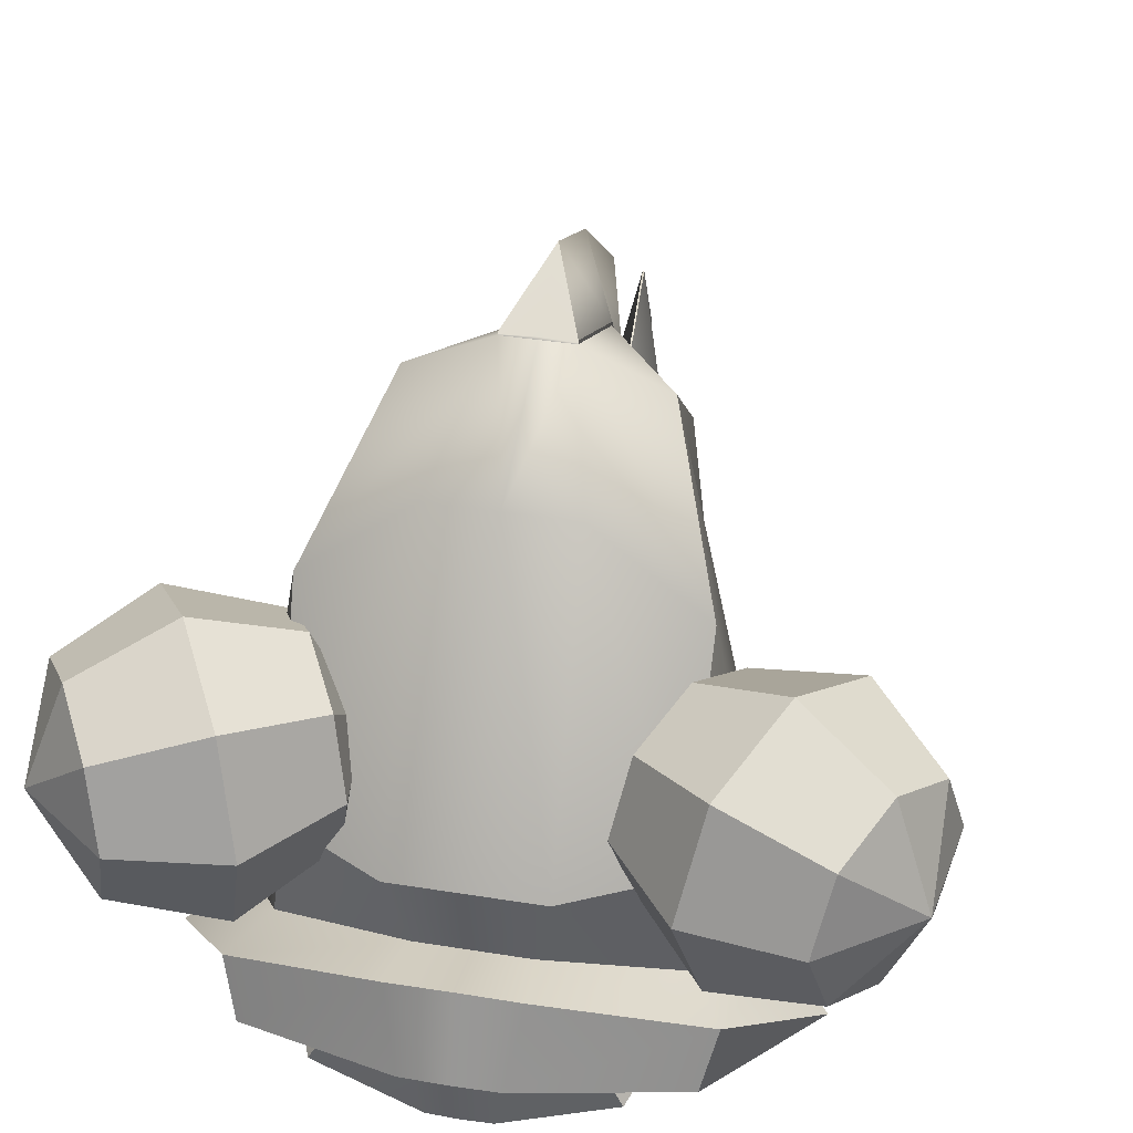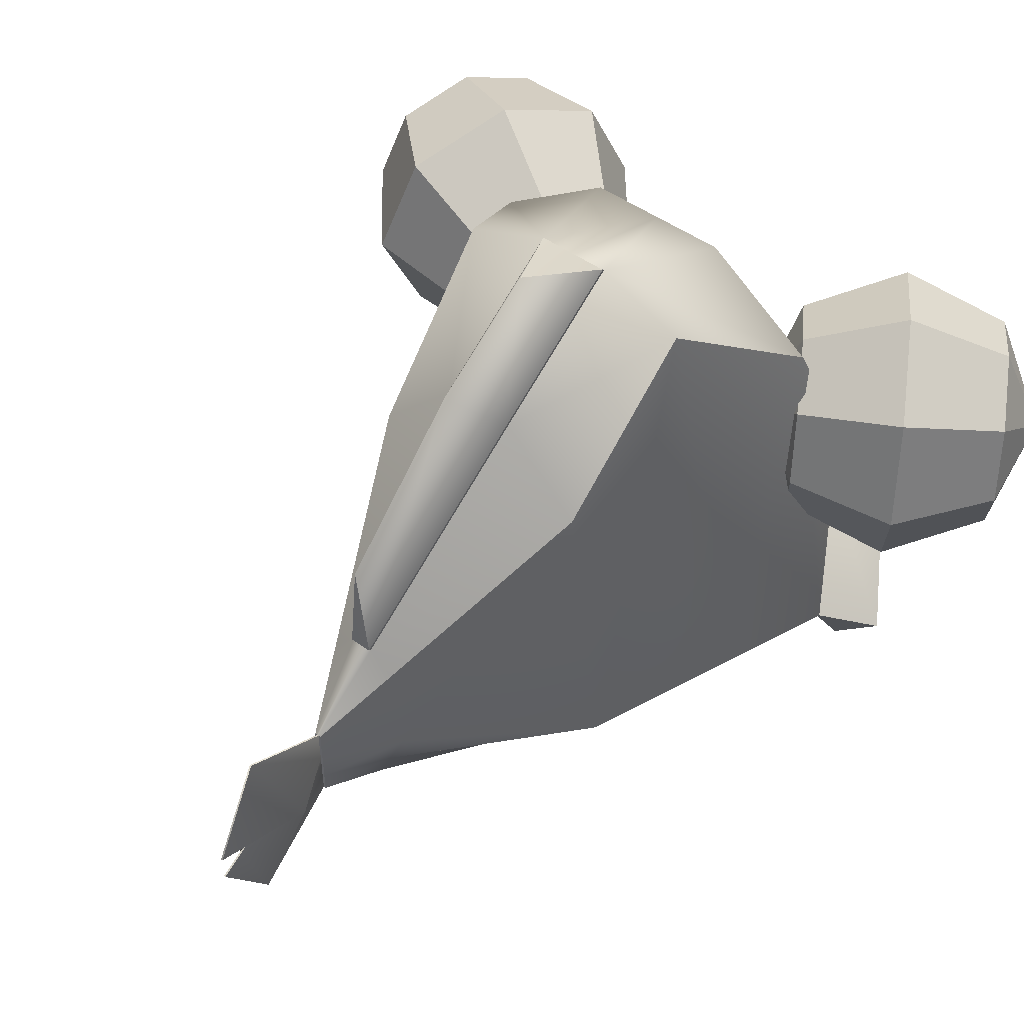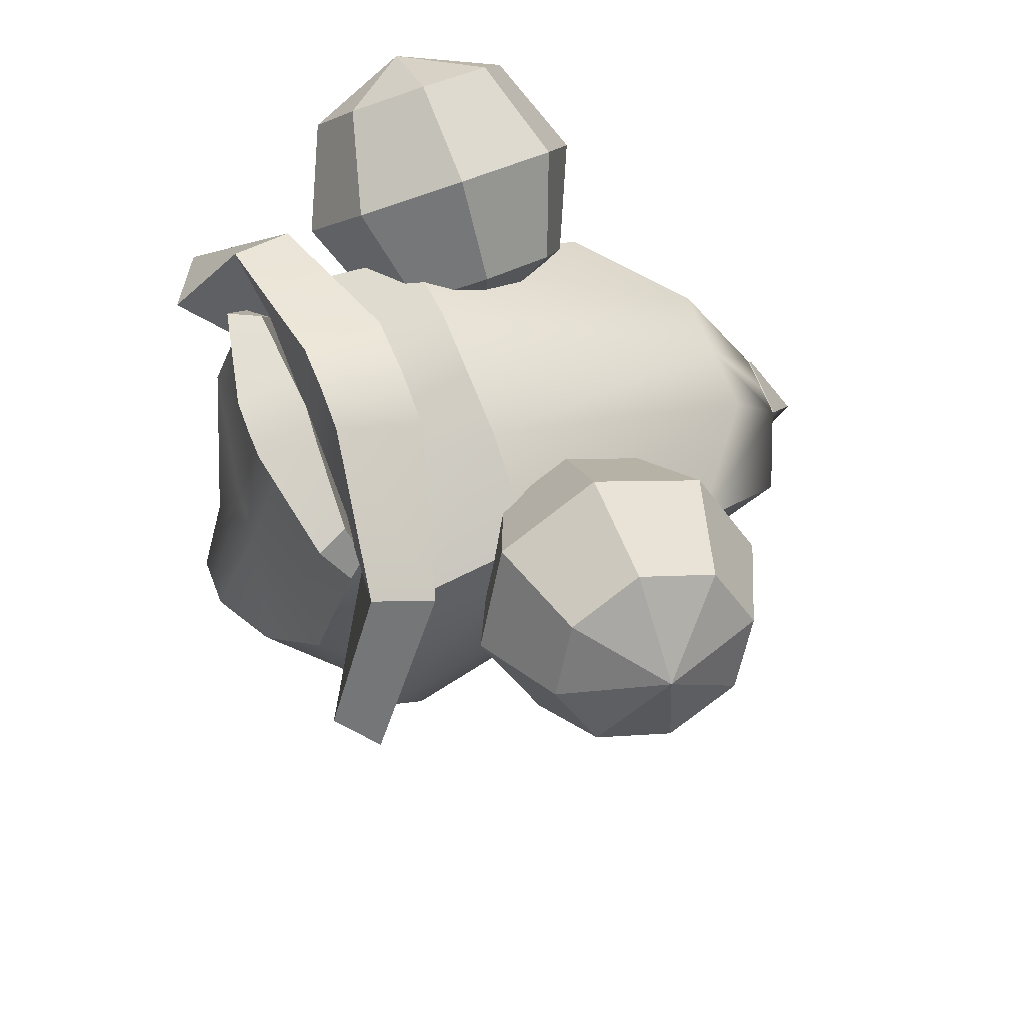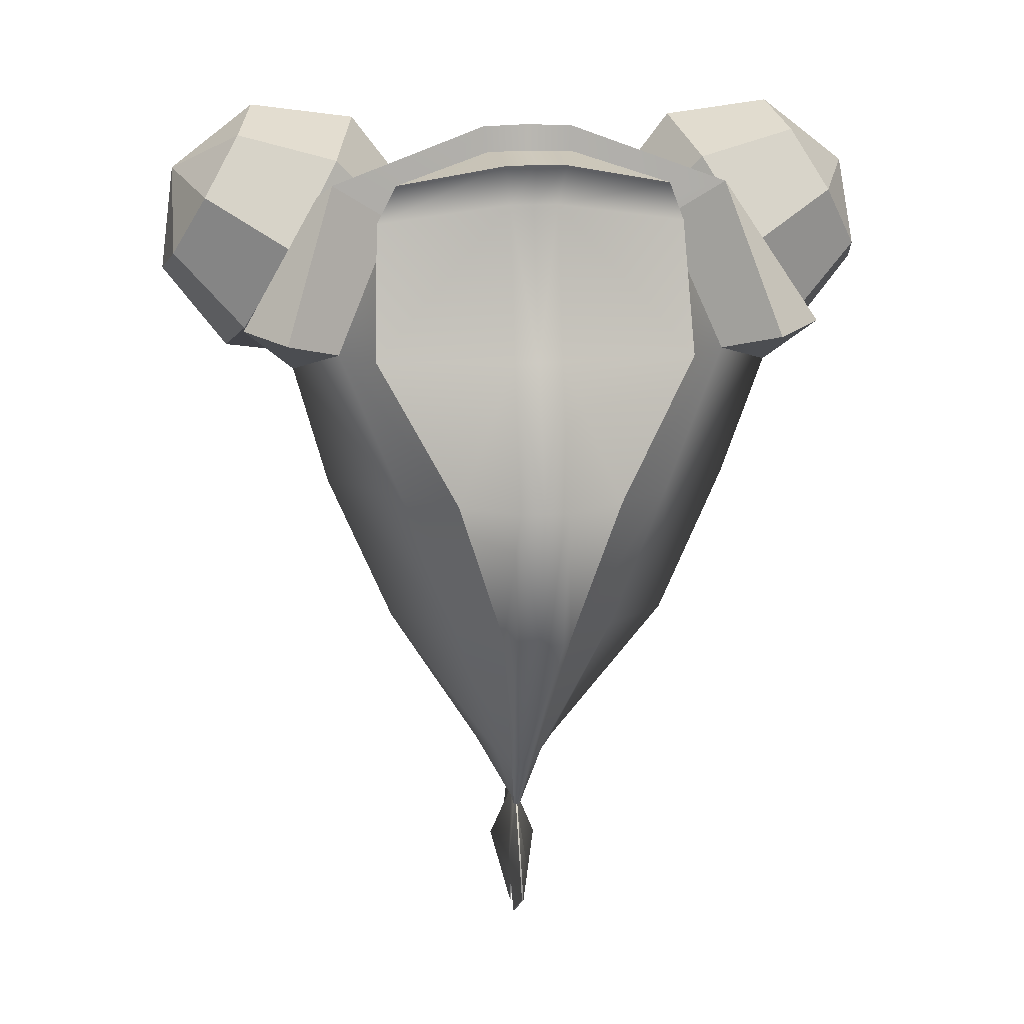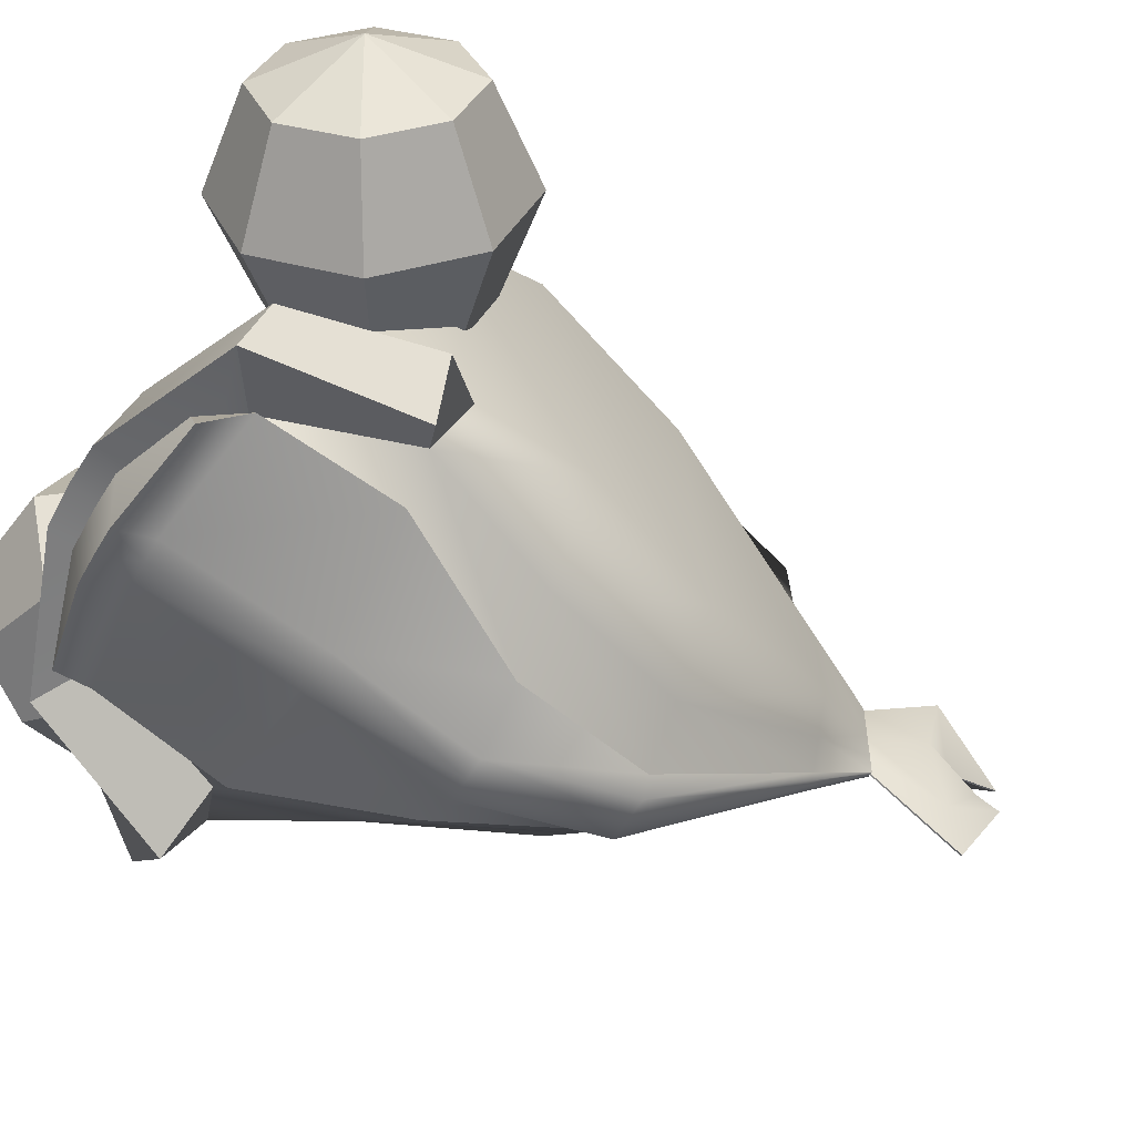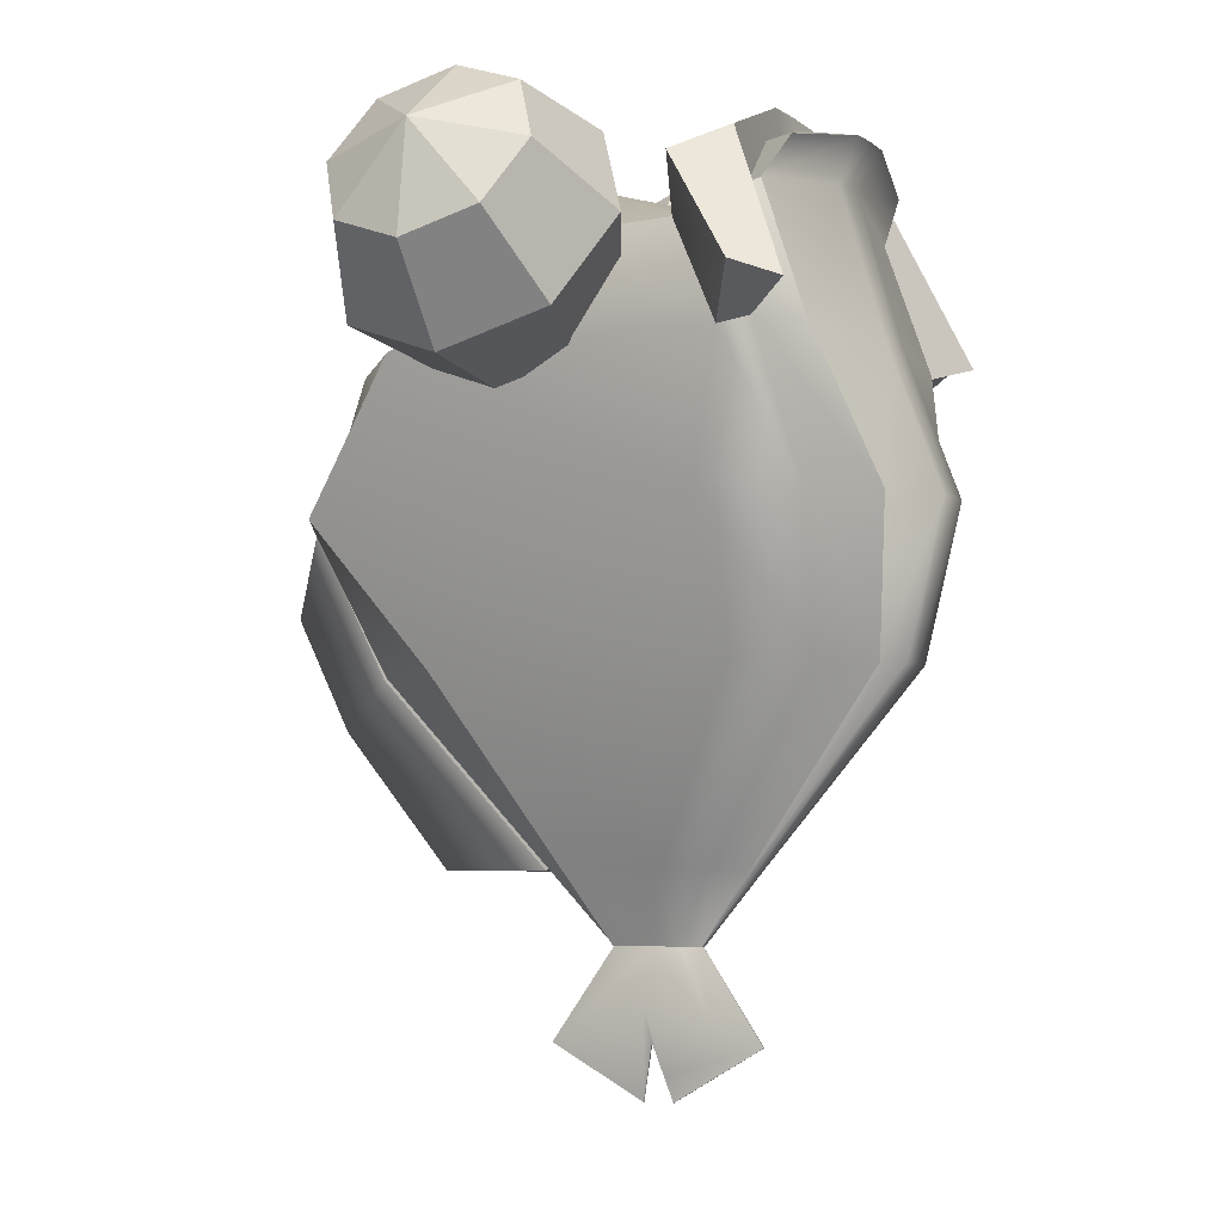
<metadata>
{"format":"obj","ext":"obj","renderer":"f3d","projection":"perspective","resolution":1024,"background":"white","views":[{"elev":38.1,"azim":11.6,"up":"+Y"},{"elev":52.8,"azim":-143.8,"up":"+Y"},{"elev":67.2,"azim":68.7,"up":"+Z"},{"elev":14.9,"azim":-6.4,"up":"+Z"},{"elev":-54.5,"azim":60.7,"up":"+Y"},{"elev":-5.3,"azim":-64.1,"up":"+Z"}]}
</metadata>
<code>
g default
v 2.284 5.351 2.026
v 1.874 5.691 2.736
v 1.463 5.351 3.447
v 1.293 4.531 3.741
v 1.463 3.71 3.447
v 1.874 3.37 2.736
v 2.284 3.71 2.026
v 2.454 4.531 1.731
v 3.459 5.691 2.312
v 2.879 6.172 3.317
v 2.298 5.691 4.321
v 2.058 4.531 4.738
v 2.298 3.37 4.321
v 2.879 2.89 3.317
v 3.459 3.37 2.312
v 3.699 4.531 1.895
v 4.294 5.351 3.186
v 3.884 5.691 3.897
v 3.473 5.351 4.607
v 3.303 4.531 4.902
v 3.473 3.71 4.607
v 3.884 3.37 3.897
v 4.294 3.71 3.186
v 4.464 4.531 2.892
v 1.457 4.531 2.496
v 4.3 4.531 4.137
g pSphere2 bigEye
f 1 2 10 9
f 2 3 11 10
f 3 4 12 11
f 4 5 13 12
f 5 6 14 13
f 6 7 15 14
f 7 8 16 15
f 8 1 9 16
f 9 10 18 17
f 10 11 19 18
f 11 12 20 19
f 12 13 21 20
f 13 14 22 21
f 14 15 23 22
f 15 16 24 23
f 16 9 17 24
f 2 1 25
f 3 2 25
f 4 3 25
f 5 4 25
f 6 5 25
f 7 6 25
f 8 7 25
f 1 8 25
f 17 18 26
f 18 19 26
f 19 20 26
f 20 21 26
f 21 22 26
f 22 23 26
f 23 24 26
f 24 17 26
g default
v -3.344 3.71 4.607
v -3.755 3.37 3.897
v -4.165 3.71 3.186
v -4.335 4.531 2.892
v -4.165 5.351 3.186
v -3.755 5.691 3.897
v -3.344 5.351 4.607
v -3.174 4.531 4.902
v -2.169 3.37 4.321
v -2.75 2.89 3.317
v -3.33 3.37 2.312
v -3.57 4.531 1.895
v -3.33 5.691 2.312
v -2.75 6.172 3.317
v -2.169 5.691 4.321
v -1.929 4.531 4.738
v -1.334 3.71 3.447
v -1.745 3.37 2.736
v -2.155 3.71 2.026
v -2.325 4.531 1.731
v -2.155 5.351 2.026
v -1.745 5.691 2.736
v -1.334 5.351 3.447
v -1.164 4.531 3.741
v -4.171 4.531 4.137
v -1.328 4.531 2.496
g bigEye pSphere1
f 27 28 36 35
f 28 29 37 36
f 29 30 38 37
f 30 31 39 38
f 31 32 40 39
f 32 33 41 40
f 33 34 42 41
f 34 27 35 42
f 35 36 44 43
f 36 37 45 44
f 37 38 46 45
f 38 39 47 46
f 39 40 48 47
f 40 41 49 48
f 41 42 50 49
f 42 35 43 50
f 28 27 51
f 29 28 51
f 30 29 51
f 31 30 51
f 32 31 51
f 33 32 51
f 34 33 51
f 27 34 51
f 43 44 52
f 44 45 52
f 45 46 52
f 46 47 52
f 47 48 52
f 48 49 52
f 49 50 52
f 50 43 52
g default
v -1.783 1.79 3.767
v -1.965 3.848 3.374
v -0.03451 4.294 -4
v -0.03451 3.245 -4
v -2.011 6.008 2.267
v -1.846 1.275 2.267
v -1.231 5.924 -1.063
v -0.3964 1.08 -1.063
v -1.33 7.382 0.6437
v -0.9431 0.8058 0.6437
v -0.8149 3.848 4
v -0.7706 7.008 2.267
v -0.3834 7.82 0.6437
v -0.3834 6.924 -1.063
v -0.009465 4.294 -4
v -0.009464 3.245 -4
v -0.2755 0.8275 -1.063
v -0.2755 0.4077 0.6437
v -0.2755 1.023 2.267
v -0.2755 1.538 4
v -2.086 2.638 3.381
v -2.777 1.856 2.097
v -2.388 2.273 0.6437
v -1.651 2.273 -1.063
v -0.03451 3.839 -4
v -0.009464 3.839 -4
v -0.6017 2.863 3.751
v 0 7.008 2.267
v 0 3.848 4
v 0 2.863 3.751
v 0 1.538 4
v 0 1.023 2.267
v 0 0.4077 0.6437
v 0 0.8275 -1.063
v 0 3.245 -4
v 0 4.294 -4
v 0 7.82 0.6437
v 1.783 1.79 3.767
v 1.965 3.848 3.374
v 0.03451 4.294 -4
v 0.03451 3.245 -4
v 2.011 6.008 2.267
v 1.846 1.275 2.267
v 1.231 5.924 -1.063
v 0.3964 1.08 -1.063
v 1.33 7.382 0.6437
v 0.9431 0.8058 0.6437
v 0.8149 3.848 4
v 0.7706 7.008 2.267
v 0.3834 7.82 0.6437
v 0.3834 6.924 -1.063
v 0.009465 4.294 -4
v 0.009464 3.245 -4
v 0.2755 0.8275 -1.063
v 0.2755 0.4077 0.6437
v 0.2755 1.023 2.267
v 0.2755 1.538 4
v 2.086 2.638 3.381
v 2.777 1.856 2.097
v 2.388 2.273 0.6437
v 1.651 2.273 -1.063
v 0.03451 3.839 -4
v 0.009464 3.839 -4
v 0.6017 2.863 3.751
v 0.1147 5.034 -3.174
v 0 5.034 -3.174
v -0.1147 5.034 -3.174
v -0.3713 4.753 -3.174
v -0.4893 3.567 -3.174
v -0.1363 2.636 -3.174
v -0.08432 2.565 -3.174
v 0 2.565 -3.174
v 0.08432 2.565 -3.174
v 0.1363 2.636 -3.174
v 0.4893 3.567 -3.174
v 0.3713 4.753 -3.174
v -0.3834 6.956 -1.085
v -0.1147 5.062 -3.199
v -0 7.657 -1.634
v -0 6.356 -3.199
v -0.3834 7.854 0.626
v 0 8.314 -0.3173
v 0.1147 5.062 -3.199
v 0.3834 6.956 -1.085
v 0.3834 7.854 0.626
v 0.3834 7.831 0.6381
v 0 7.842 0.6299
v -0.3834 7.831 0.6381
v -0.3834 6.934 -1.07
v -0.1147 5.043 -3.182
v -0 5.065 -3.201
v 0.1147 5.043 -3.182
v 0.3834 6.934 -1.07
v -0.009464 3.846 -5.019
v -0.009464 3.595 -5.652
v 0 3.846 -5.019
v 0 3.595 -5.652
v 0 3.944 -5.652
v -0.009465 3.944 -5.652
v 0.009464 3.595 -5.652
v 0.009464 3.846 -5.019
v 0.009465 3.944 -5.652
v 0.009465 5.038 -5.045
v 0 5.038 -5.045
v -0.009465 5.038 -5.045
v -0.2841 3.82 -4.612
v -0.009464 2.554 -5.045
v 0 2.554 -5.045
v 0.009464 2.554 -5.045
v 0.2841 3.82 -4.612
v -1.597 2.014 3.768
v -2.25 1.708 2.267
v -1.57 1.442 0.6437
v -0.9404 1.597 -1.063
v -0.2894 3.04 -3.174
v -0.03451 3.503 -4
v -0.009464 3.503 -4
v -0.1286 3.103 -4.857
v -0.009464 3.704 -5.377
v 0 3.704 -5.377
v 0.009464 3.704 -5.377
v 0.1286 3.103 -4.857
v 0.009464 3.503 -4
v 0.03451 3.503 -4
v 0.2894 3.04 -3.174
v 0.9404 1.597 -1.063
v 1.57 1.442 0.6437
v 2.25 1.708 2.267
v 1.597 2.014 3.768
v 0.4169 2.021 3.655
v 0 2.021 3.655
v -0.4169 2.021 3.655
v -2.283 1.871 4.204
v -2.841 1.117 2.489
v -2.443 2.541 3.987
v -3.333 1.508 2.606
v 2.841 1.117 2.489
v 2.283 1.871 4.204
v 3.333 1.508 2.606
v 2.443 2.541 3.987
v 0.5146 2.15 4.834
v 0.6871 3.072 4.525
v 0 3.09 4.537
v 0 2.16 4.853
v -0.5146 2.15 4.834
v -0.6871 3.072 4.525
v -1.57 1.539 4.235
v -0.3457 1.282 4.474
v -0.4871 1.92 4.563
v -1.397 1.891 4.237
v 0 1.276 4.481
v 0 1.959 4.57
v 1.57 1.539 4.235
v 1.397 1.891 4.237
v 0.4871 1.92 4.563
v 0.3457 1.282 4.474
g bigEye pCube1
f 199 200 201 202
f 54 63 64 57
f 168 169 68 56
f 58 71 72 53
f 58 53 163 164
f 57 64 65 61
f 62 58 164 165
f 62 70 71 58
f 59 66 119 120
f 122 60 166 167
f 122 123 69 60
f 61 65 66 59
f 60 62 165 166
f 60 69 70 62
f 74 73 54 57
f 75 74 57 61
f 76 75 61 59
f 121 76 59 120
f 55 67 78 77
f 73 79 63 54
f 63 81 80 64
f 63 79 82 81
f 201 200 203 204
f 72 71 84 83
f 71 70 85 84
f 70 69 86 85
f 69 123 124 86
f 147 171 172 149
f 150 148 146 151
f 130 129 131 132
f 129 133 134 131
f 65 64 80 89
f 205 206 207 208
f 91 94 101 100
f 176 93 105 175
f 95 90 109 108
f 95 180 181 90
f 94 98 102 101
f 99 179 180 95
f 99 95 108 107
f 96 128 117 103
f 126 177 178 97
f 126 97 106 125
f 98 96 103 102
f 97 178 179 99
f 97 99 107 106
f 111 94 91 110
f 112 98 94 111
f 113 96 98 112
f 127 128 96 113
f 92 114 115 104
f 110 91 100 116
f 100 101 80 81
f 100 81 82 116
f 207 204 203 208
f 109 83 84 108
f 108 84 85 107
f 107 85 86 106
f 106 86 124 125
f 152 149 172 173
f 150 154 153 148
f 135 132 131 136
f 136 131 134 137
f 102 89 80 101
f 104 88 118 117
f 67 119 118 88
f 120 119 67 55
f 77 121 120 55
f 56 122 167 168
f 56 68 123 122
f 124 123 68 87
f 125 124 87 105
f 93 126 125 105
f 93 176 177 126
f 114 92 128 127
f 117 128 92 104
f 119 66 141 142
f 118 119 142 143
f 66 65 140 141
f 65 89 139 140
f 117 118 143 144
f 103 117 144 145
f 89 102 138 139
f 102 103 145 138
f 139 138 137 134
f 140 139 134 133
f 141 140 133 129
f 142 141 129 130
f 143 142 130 132
f 144 143 132 135
f 145 144 135 136
f 138 145 136 137
f 68 169 170 159
f 87 68 159 160
f 78 67 157 158
f 67 88 156 157
f 105 87 160 161
f 175 105 161 174
f 88 104 155 156
f 104 115 162 155
f 156 155 154 150
f 157 156 150 151
f 158 157 151 146
f 159 170 171 147
f 160 159 147 149
f 161 160 149 152
f 174 161 152 173
f 155 162 153 154
f 186 185 187 188
f 165 164 74 75
f 166 165 75 76
f 167 166 76 121
f 168 167 121 77
f 77 78 169 168
f 170 169 78 158
f 171 170 158 146
f 172 171 146 148
f 173 172 148 153
f 162 174 173 153
f 115 175 174 162
f 114 176 175 115
f 177 176 114 127
f 178 177 127 113
f 179 178 113 112
f 180 179 112 111
f 190 189 191 192
f 193 190 192 194
f 194 195 196 193
f 198 197 196 195
f 185 197 198 187
f 164 163 185 186
f 73 74 188 187
f 74 164 186 188
f 181 180 189 190
f 180 111 191 189
f 111 110 192 191
f 182 181 190 193
f 110 116 194 192
f 116 82 195 194
f 183 182 193 196
f 184 183 196 197
f 82 79 198 195
f 163 184 197 185
f 79 73 187 198
f 53 72 200 199
f 184 163 202 201
f 163 53 199 202
f 72 83 203 200
f 183 184 201 204
f 90 181 206 205
f 181 182 207 206
f 109 90 205 208
f 182 183 204 207
f 83 109 208 203

</code>
